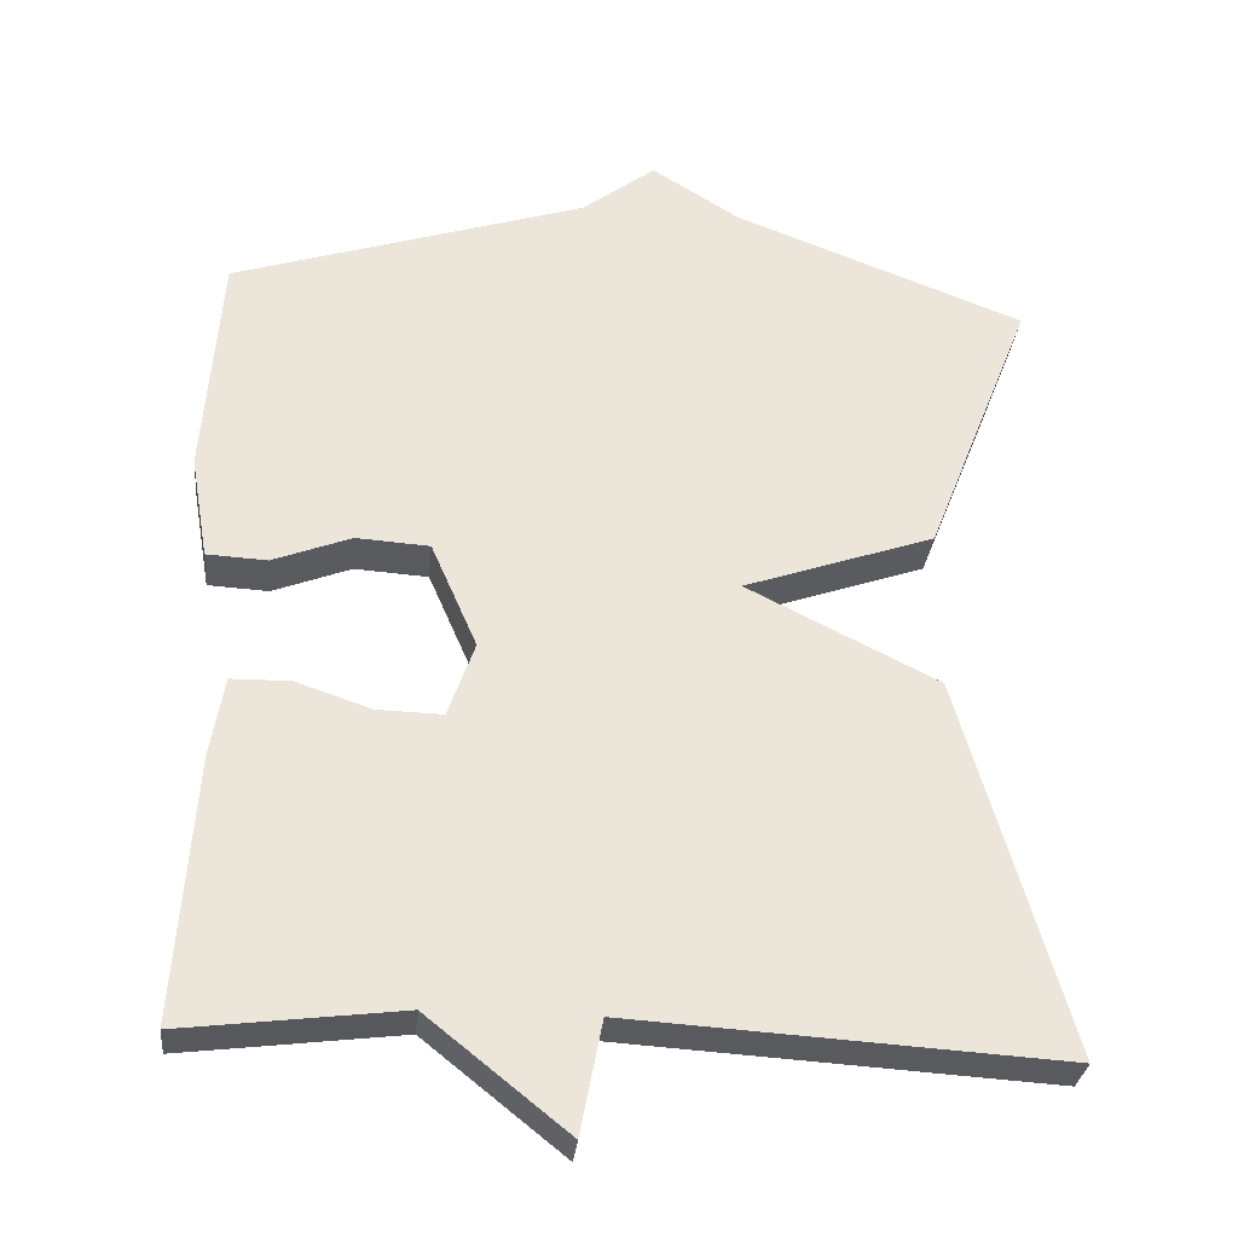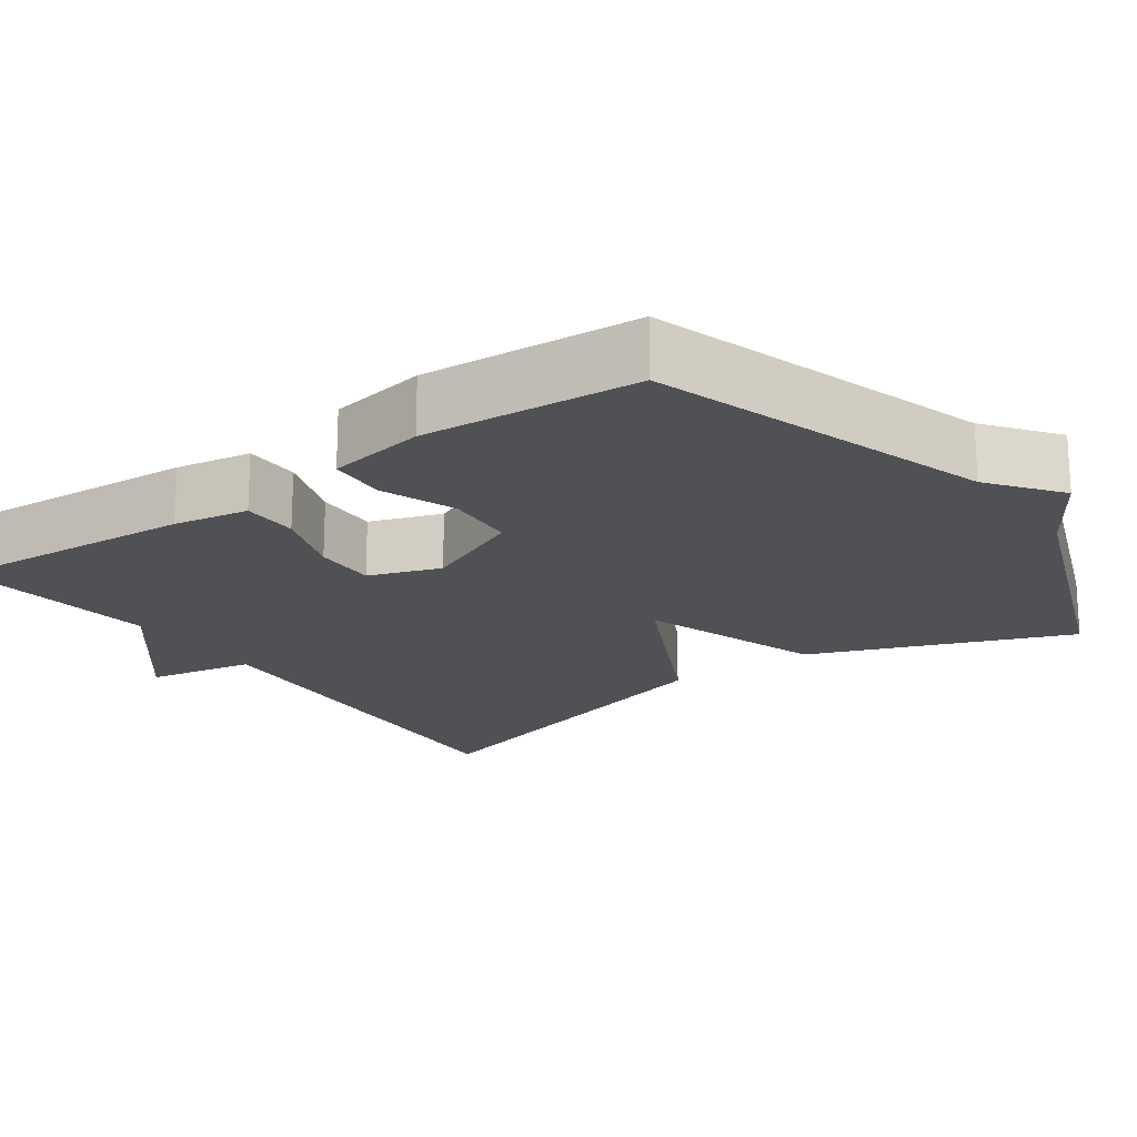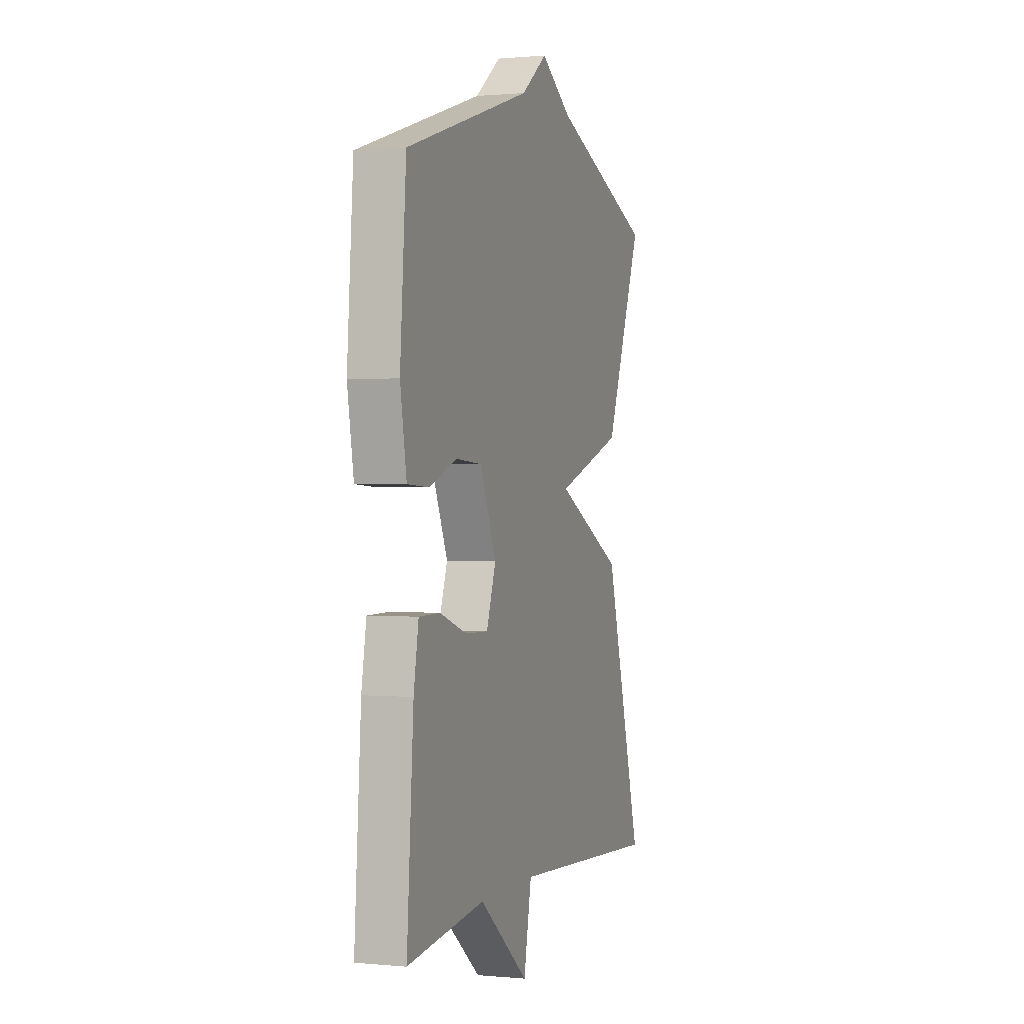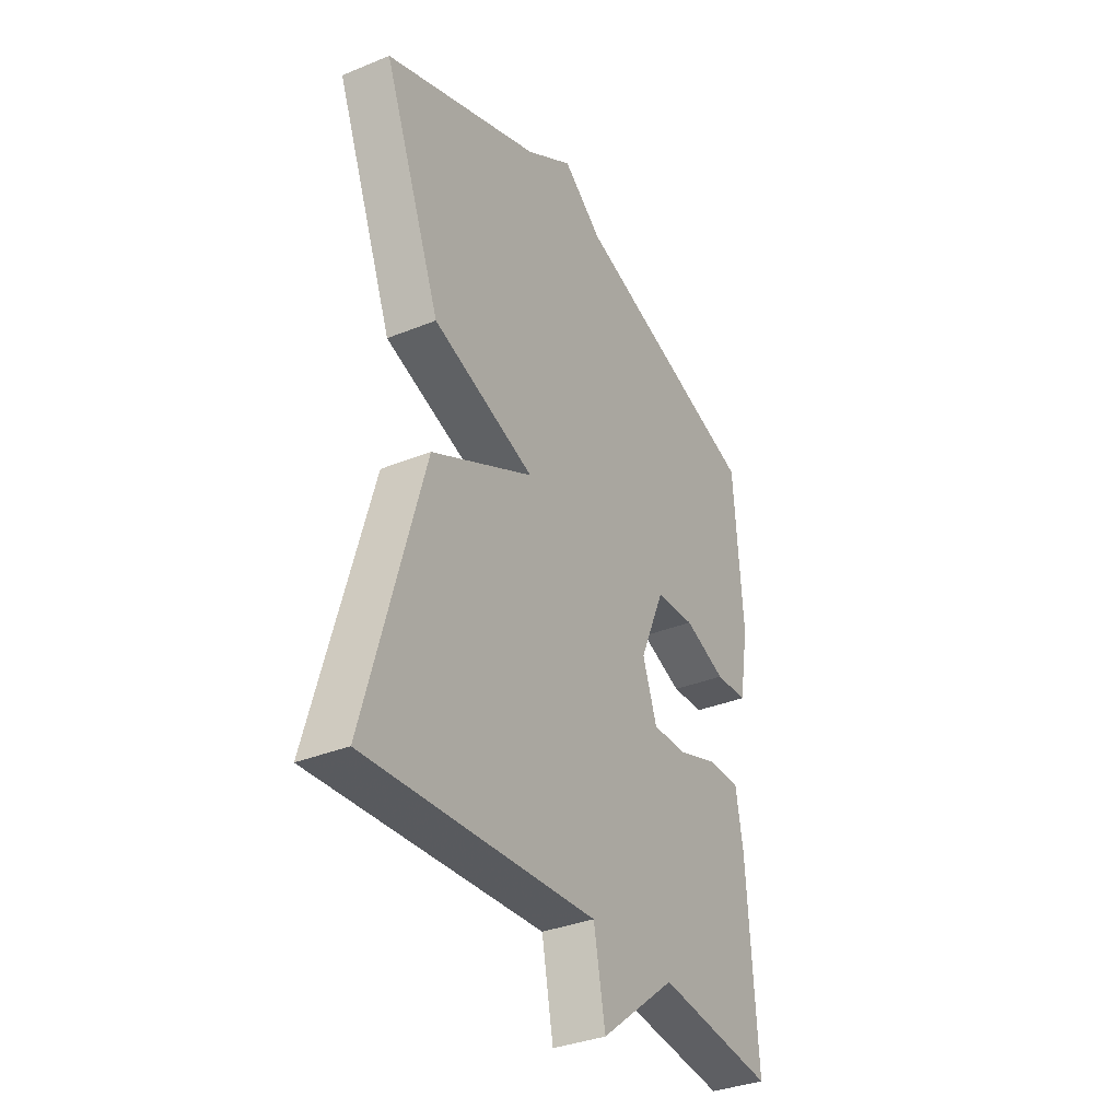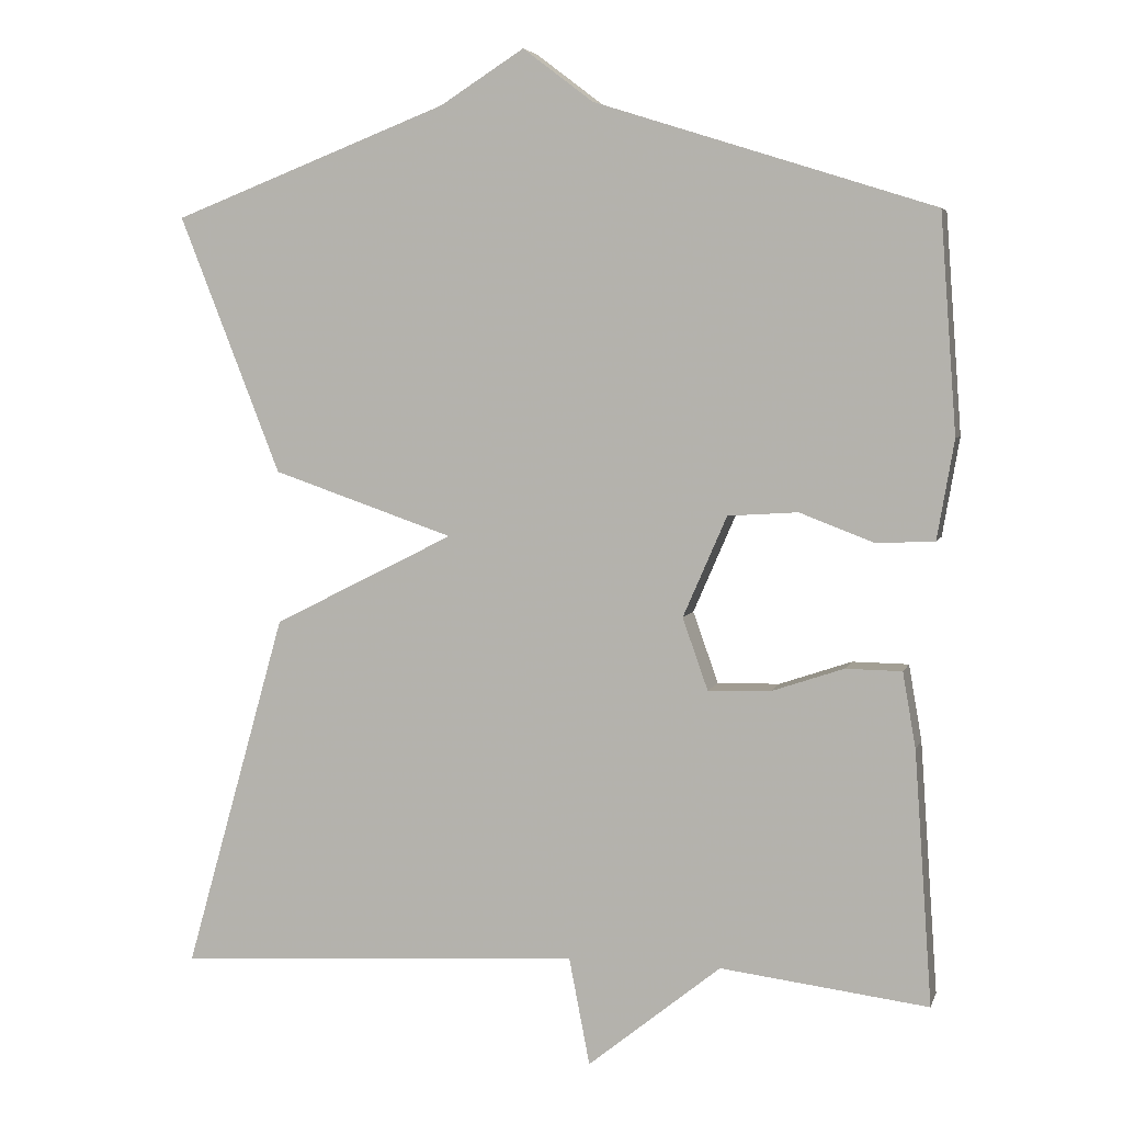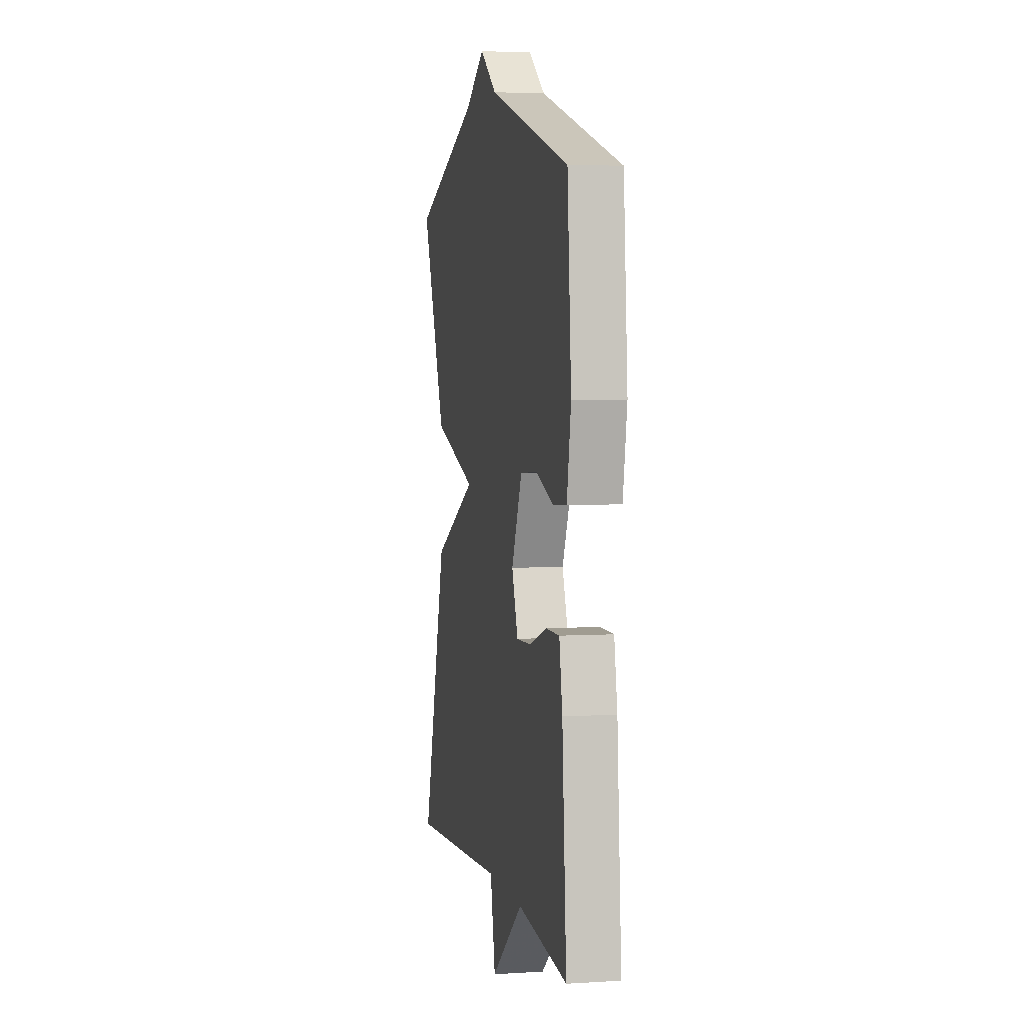
<metadata>
{"format":"obj","ext":"obj","renderer":"f3d","projection":"perspective","resolution":1024,"background":"white","views":[{"elev":-30.5,"azim":-5.6,"up":"+Z"},{"elev":-19.6,"azim":-54.5,"up":"+Y"},{"elev":0.6,"azim":-70.7,"up":"+Z"},{"elev":-34.5,"azim":118.7,"up":"+Z"},{"elev":5.1,"azim":-165.7,"up":"+Z"},{"elev":3.6,"azim":-101.9,"up":"+Z"}]}
</metadata>
<code>
v 0.5 0.07 -0.5
v -0.03 0.07 -0.467
v -0.057 0.07 -0.606
v -0.23 0.07 -0.467
v -0.5 0.07 -0.5
v -0.477 0.07 -0.172
v -0.46 0.07 -0.074
v -0.387 0.07 -0.073
v -0.293 0.07 -0.105
v -0.212 0.07 -0.107
v -0.179 0.07 -0.014
v -0.236 0.07 0.117
v -0.327 0.07 0.123
v -0.424 0.07 0.086
v -0.499 0.07 0.09
v -0.521 0.07 0.218
v -0.5 0.07 0.5
v -0.06 0.07 0.639
v 0.031 0.07 0.708
v 0.14 0.07 0.639
v 0.5 0.07 0.5
v 0.368 0.07 0.165
v 0.132 0.07 0.084
v 0.368 0.07 -0.035
v 0.5 0 -0.5
v -0.03 0 -0.467
v -0.057 0 -0.606
v -0.23 0 -0.467
v -0.5 0 -0.5
v -0.477 0 -0.172
v -0.46 0 -0.074
v -0.387 0 -0.073
v -0.293 0 -0.105
v -0.212 0 -0.107
v -0.179 0 -0.014
v -0.236 0 0.117
v -0.327 0 0.123
v -0.424 0 0.086
v -0.499 0 0.09
v -0.521 0 0.218
v -0.5 0 0.5
v -0.06 0 0.639
v 0.031 0 0.708
v 0.14 0 0.639
v 0.5 0 0.5
v 0.368 0 0.165
v 0.132 0 0.084
v 0.368 0 -0.035
f 23 24 1 2
f 20 21 22 23
f 20 23 2
f 19 20 2
f 18 19 2
f 16 17 18
f 15 16 18
f 14 15 18
f 13 14 18
f 12 13 18
f 11 12 18
f 2 3 4
f 18 2 4
f 11 18 4
f 10 11 4
f 4 5 6
f 10 4 6
f 9 10 6
f 6 7 8 9
f 26 25 48 47
f 47 46 45 44
f 26 47 44
f 26 44 43
f 26 43 42
f 42 41 40
f 42 40 39
f 42 39 38
f 42 38 37
f 42 37 36
f 42 36 35
f 28 27 26
f 28 26 42
f 28 42 35
f 28 35 34
f 30 29 28
f 30 28 34
f 30 34 33
f 33 32 31 30
f 1 25 26 2
f 2 26 27 3
f 3 27 28 4
f 4 28 29 5
f 5 29 30 6
f 6 30 31 7
f 7 31 32 8
f 8 32 33 9
f 9 33 34 10
f 10 34 35 11
f 11 35 36 12
f 12 36 37 13
f 13 37 38 14
f 14 38 39 15
f 15 39 40 16
f 16 40 41 17
f 17 41 42 18
f 18 42 43 19
f 19 43 44 20
f 20 44 45 21
f 21 45 46 22
f 22 46 47 23
f 23 47 48 24
f 24 48 25 1

</code>
